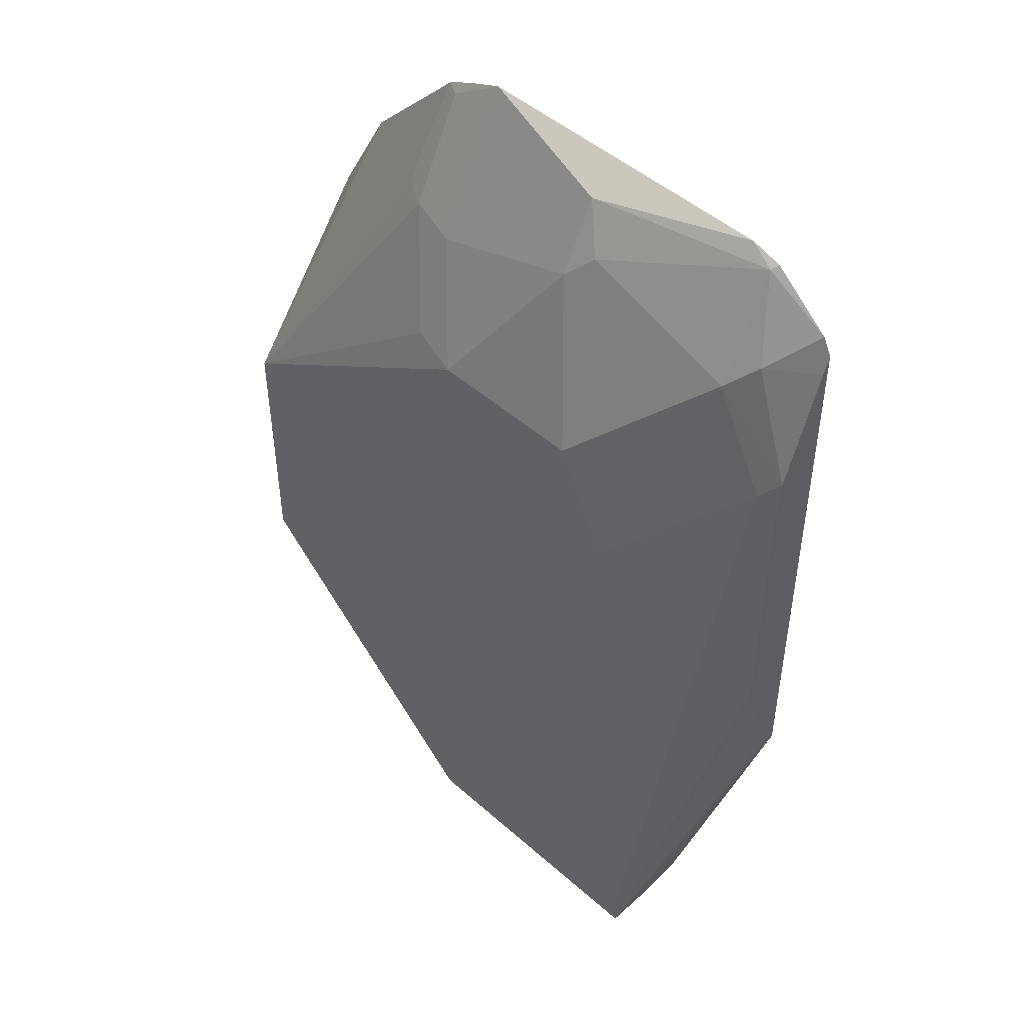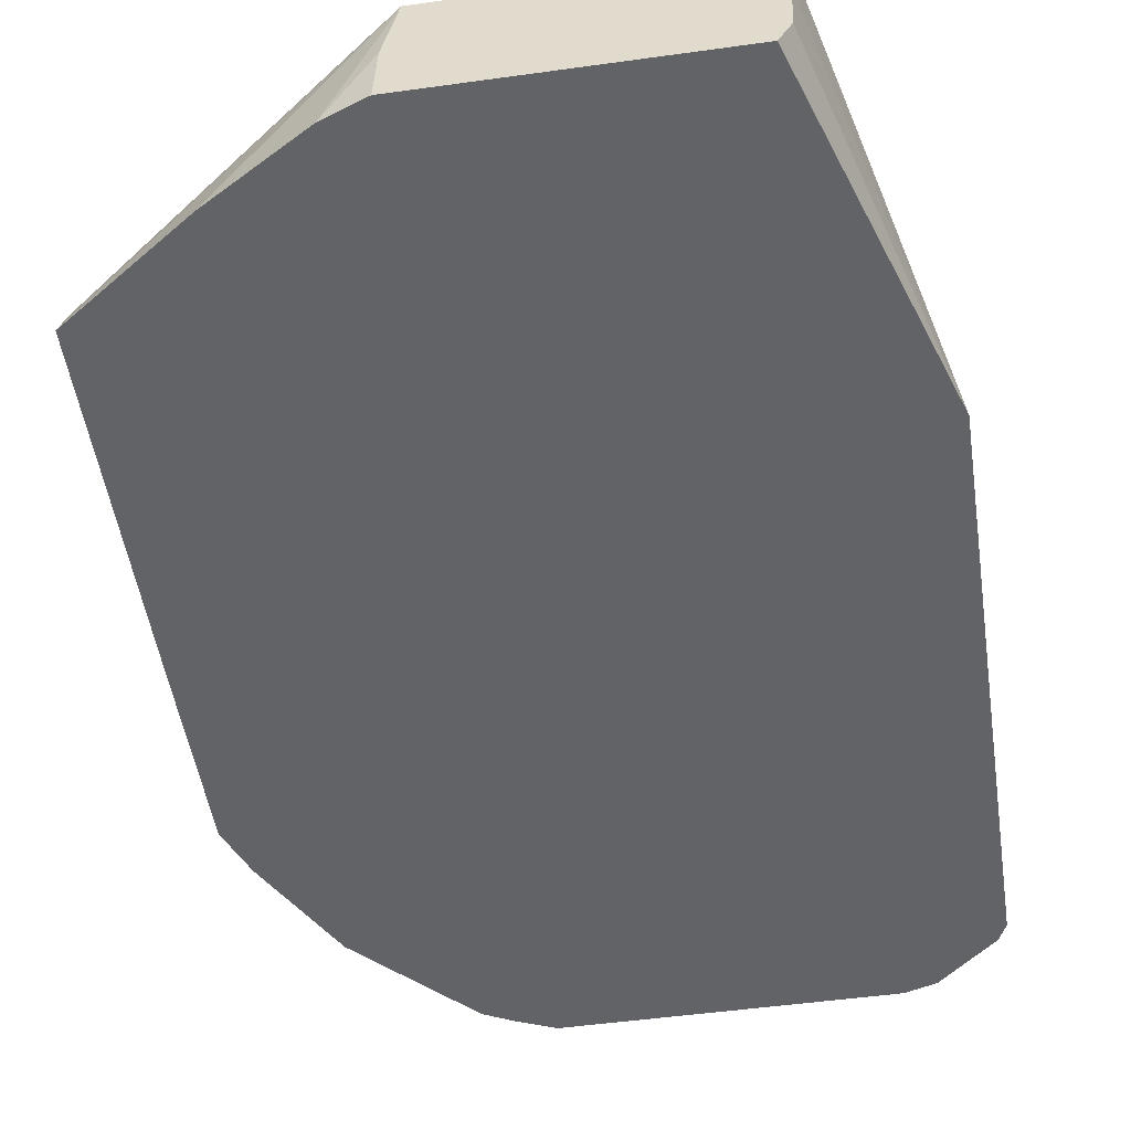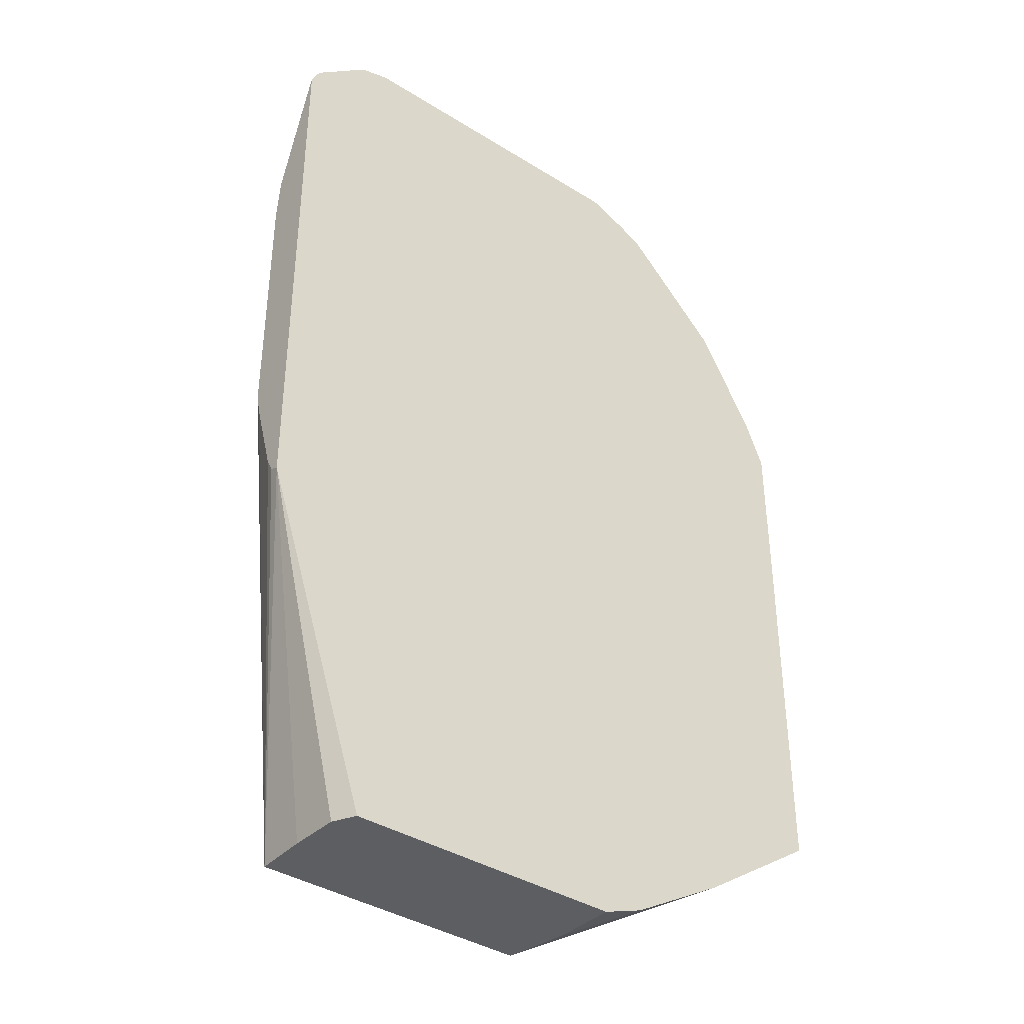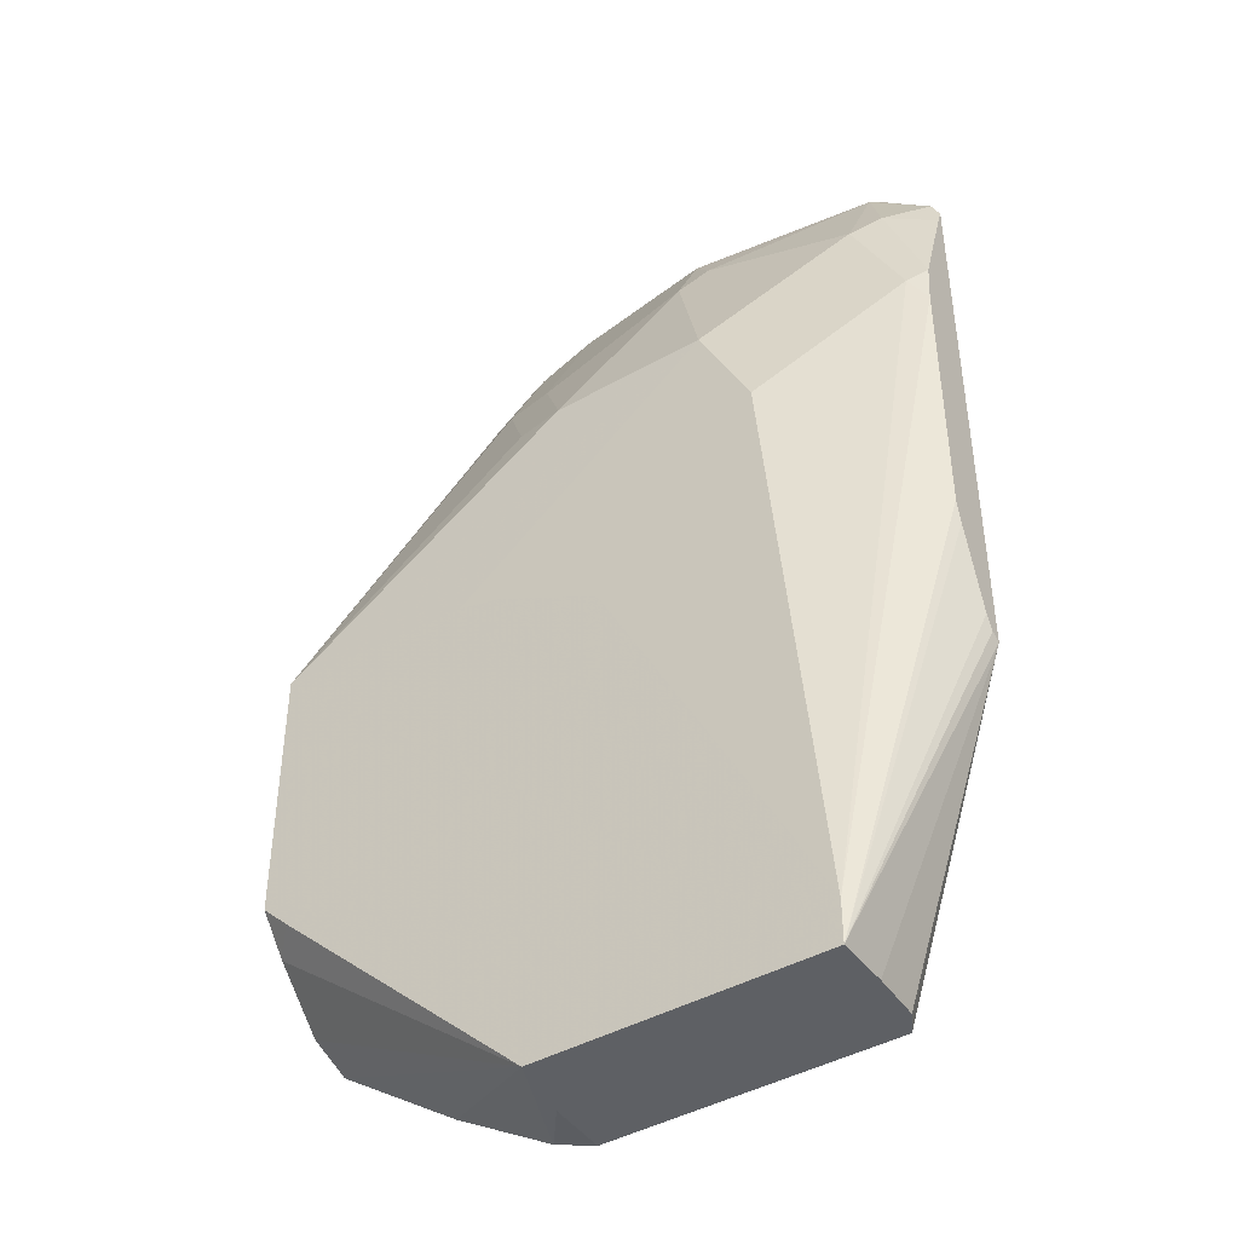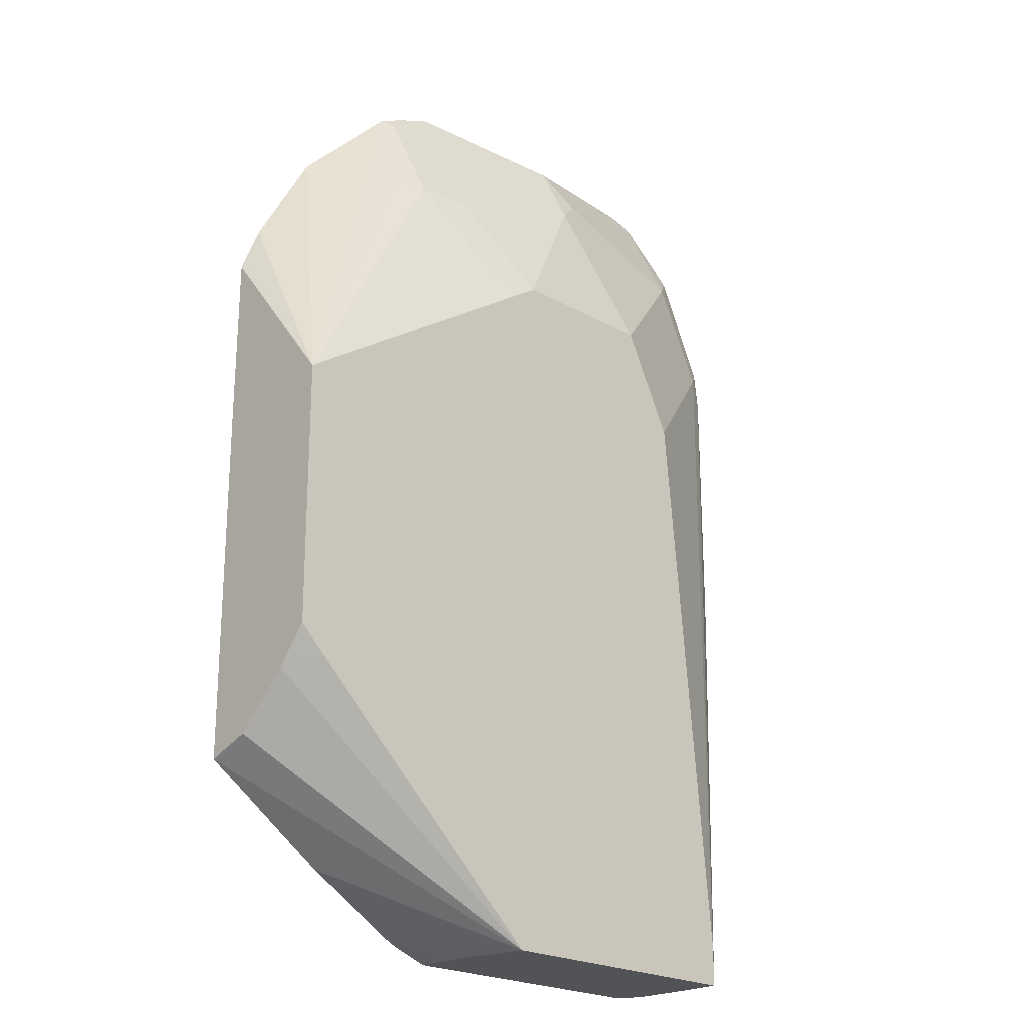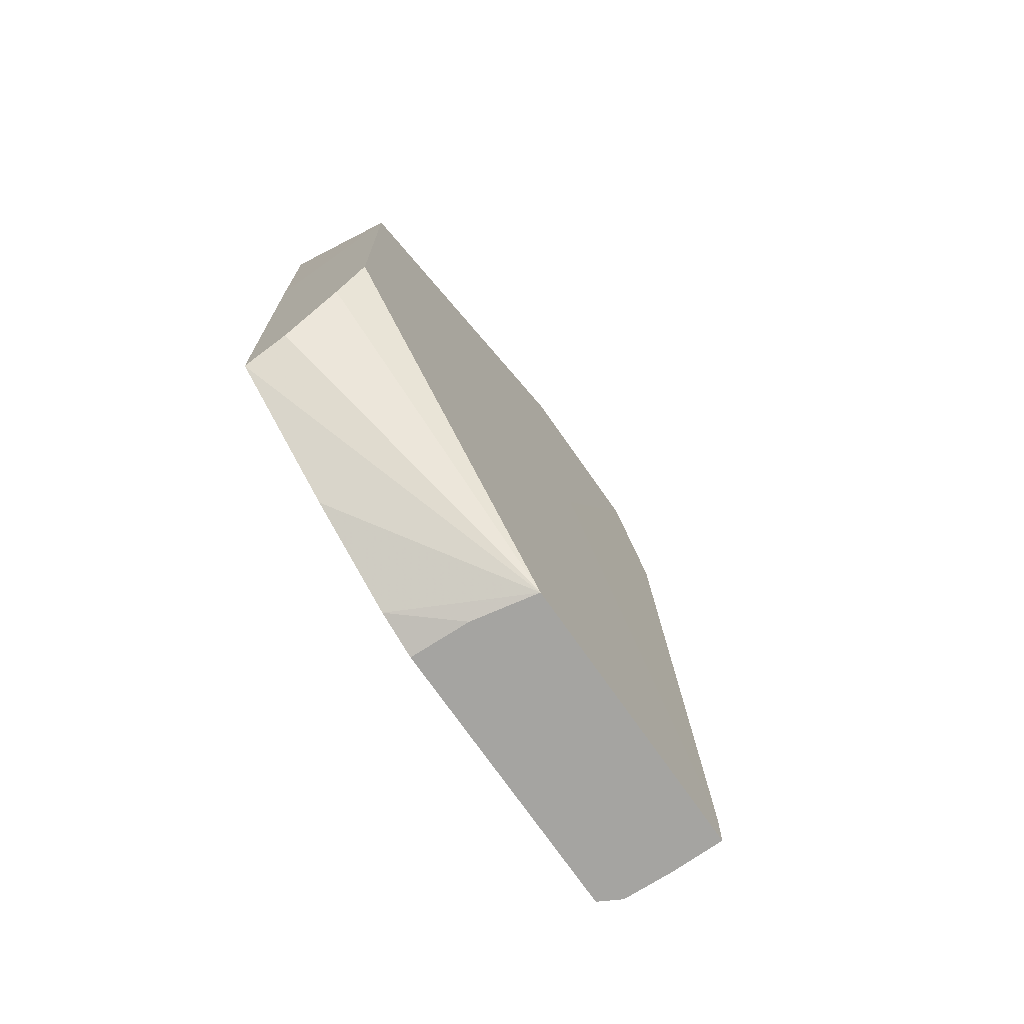
<metadata>
{"format":"obj","ext":"obj","renderer":"f3d","projection":"perspective","resolution":1024,"background":"white","views":[{"elev":47.9,"azim":44.8,"up":"+Y"},{"elev":-50.8,"azim":8.6,"up":"+Z"},{"elev":-38.7,"azim":141.9,"up":"+Y"},{"elev":-43.0,"azim":33.9,"up":"+Y"},{"elev":-22.3,"azim":-44.3,"up":"+Y"},{"elev":-73.3,"azim":-55.1,"up":"+Y"}]}
</metadata>
<code>
v 0.1115 0.2547 0.184
v 0.1083 0.2611 0.184
v 0.1115 0.2484 0.1864
v 0.1115 0.05058 0.184
v 0.09555 0.2484 0.1983
v 0.08758 0.2787 0.184
v 0.086 0.2771 0.1863
v 0.1115 0.207 0.2007
v 0.1115 0.05238 0.1876
v 0.07643 -0.07206 0.2295
v 0.07643 -0.07206 0.2102
v 0.07556 -0.07206 0.192
v 0.07113 -0.07206 0.184
v 0.086 0.2389 0.2055
v 0.07643 0.2819 0.184
v 0.01909 0.2739 0.1975
v 0.02866 0.258 0.2055
v 0.1051 0.2007 0.2055
v 0.1115 0.1911 0.2023
v 0.1115 0.05737 0.1905
v -0.02607 -0.07206 0.2295
v 0.1115 0.08737 0.2002
v 0.1115 0.09558 0.2023
v 0.07643 -0.05734 0.2295
v -0.0317 -0.07206 0.184
v 0.07643 0.2293 0.2102
v -0.0382 0.2819 0.184
v -0.0382 0.2293 0.2102
v 0.01909 0.2612 0.2039
v 0.01909 0.2484 0.2102
v 0.04777 0.2007 0.2246
v 0.06689 0.1624 0.2246
v -0.1293 0.0106 0.2188
v -0.1293 -0.008523 0.1997
v -0.1293 -0.01427 0.184
v -0.08357 -0.04535 0.184
v -0.04728 -0.06638 0.184
v -0.03085 -0.07206 0.2059
v -0.1194 0.01441 0.2295
v 0.07632 -0.05709 0.2295
v 0.05732 0.1529 0.2293
v -0.0526 0.2759 0.184
v -0.05732 0.2699 0.1863
v -0.05732 0.2317 0.2055
v -0.01909 0.1911 0.2293
v 0.03821 0.1911 0.2293
v -0.1293 0.02397 0.2295
v -0.1293 0.1145 0.184
v 0.06371 -0.03184 0.2295
v -0.06205 0.2711 0.184
v -0.06689 0.2341 0.2007
v -0.0382 0.1935 0.2246
v -0.1293 0.1196 0.2295
v -0.05732 0.1173 0.2295
v -0.04035 0.1129 0.2295
v -0.002143 0.09385 0.2295
v -0.129 0.1768 0.184
v -0.1003 0.2329 0.184
v -0.1218 0.1947 0.184
v -0.128 0.1794 0.184
f 21 36 37
f 21 37 38
f 21 39 33
f 24 32 41
f 26 31 32
f 25 38 37
f 27 42 43
f 27 43 44
f 21 35 36
f 27 44 28
f 24 41 40
f 21 34 35
f 17 30 46
f 18 24 19
f 18 32 24
f 18 26 32
f 17 31 26
f 17 46 31
f 17 29 30
f 16 29 17
f 16 28 29
f 16 27 28
f 15 27 16
f 28 52 45
f 14 26 18
f 21 33 34
f 28 45 30
f 45 53 46
f 30 45 46
f 14 17 26
f 53 60 57
f 53 59 60
f 53 58 59
f 50 53 51
f 50 58 53
f 48 53 57
f 46 56 49
f 46 55 56
f 46 54 55
f 46 53 54
f 45 52 53
f 28 30 29
f 44 53 52
f 43 51 44
f 43 50 51
f 42 50 43
f 41 46 49
f 40 41 49
f 33 35 34
f 33 48 35
f 33 53 48
f 33 47 53
f 33 39 47
f 31 41 32
f 31 46 41
f 44 51 53
f 10 39 21
f 28 44 52
f 10 53 47
f 2 6 7
f 2 5 3
f 1 6 2
f 1 15 6
f 1 27 15
f 1 42 27
f 1 58 50
f 1 59 58
f 1 60 59
f 1 57 60
f 1 48 57
f 1 35 48
f 2 7 5
f 1 36 35
f 1 25 37
f 1 13 25
f 1 4 13
f 1 9 4
f 1 20 9
f 1 22 20
f 1 23 22
f 1 19 23
f 1 8 19
f 1 3 8
f 1 2 3
f 10 47 39
f 1 37 36
f 3 5 8
f 1 50 42
f 4 10 11
f 10 54 53
f 10 55 54
f 10 56 55
f 10 49 56
f 10 40 49
f 4 9 10
f 10 19 24
f 10 23 19
f 10 22 23
f 10 20 22
f 10 12 11
f 10 13 12
f 10 25 13
f 10 24 40
f 10 21 38
f 10 38 25
f 4 11 12
f 4 12 13
f 5 14 8
f 6 15 7
f 7 15 16
f 5 7 14
f 7 16 17
f 7 17 14
f 8 18 19
f 8 14 18
f 9 20 10

</code>
